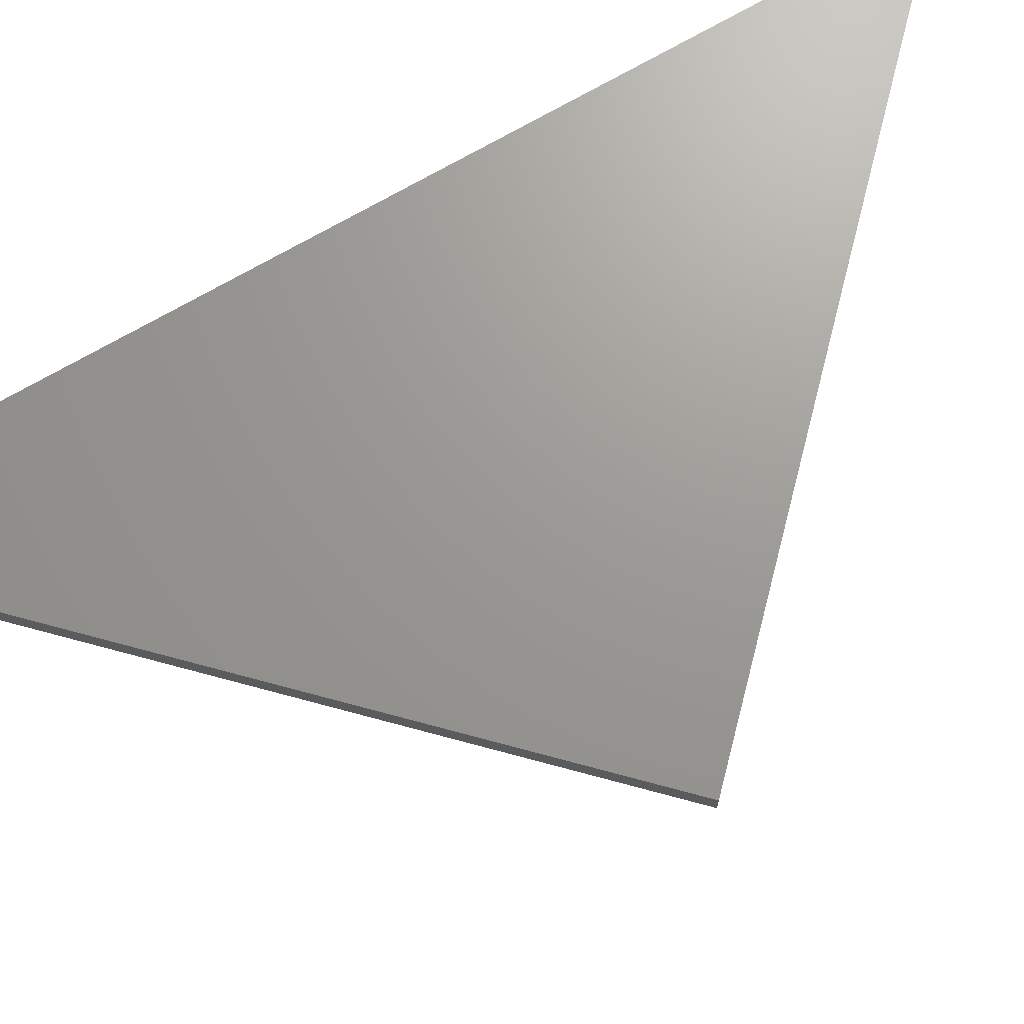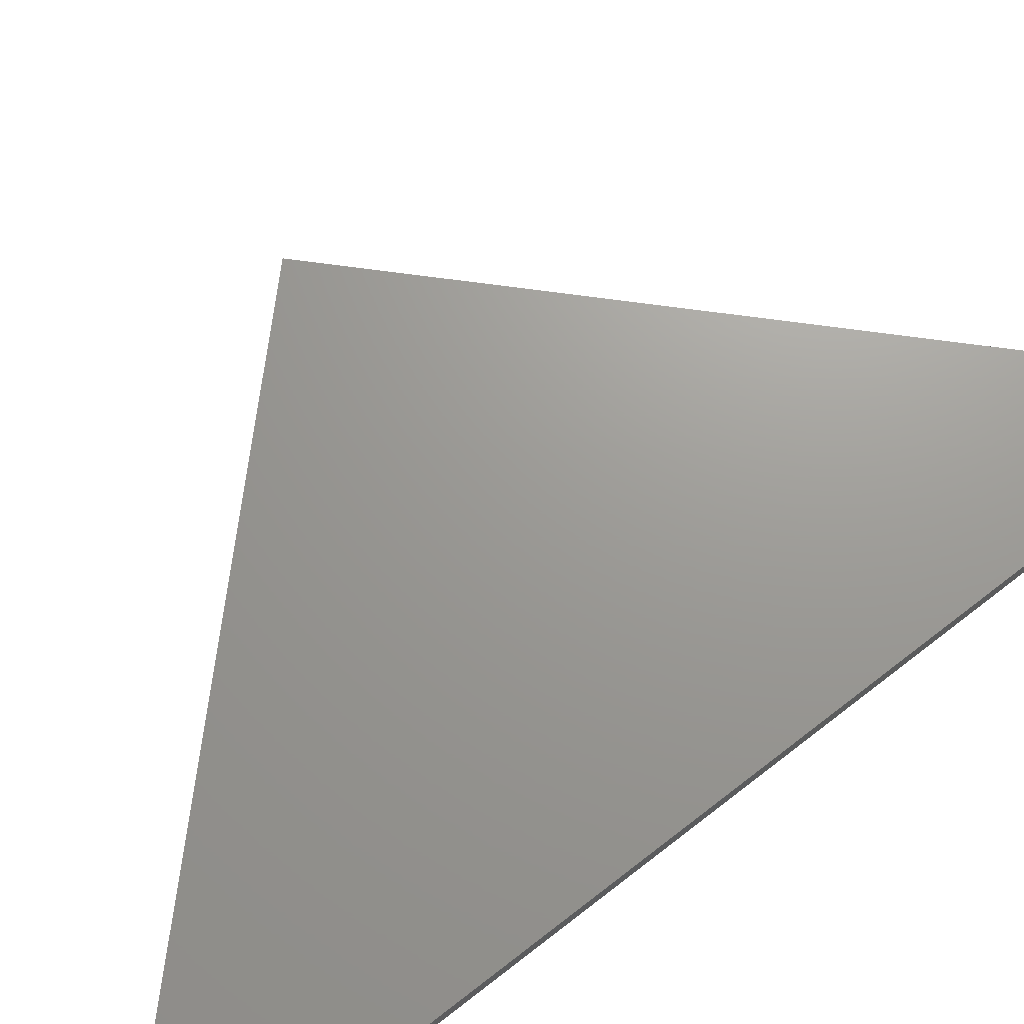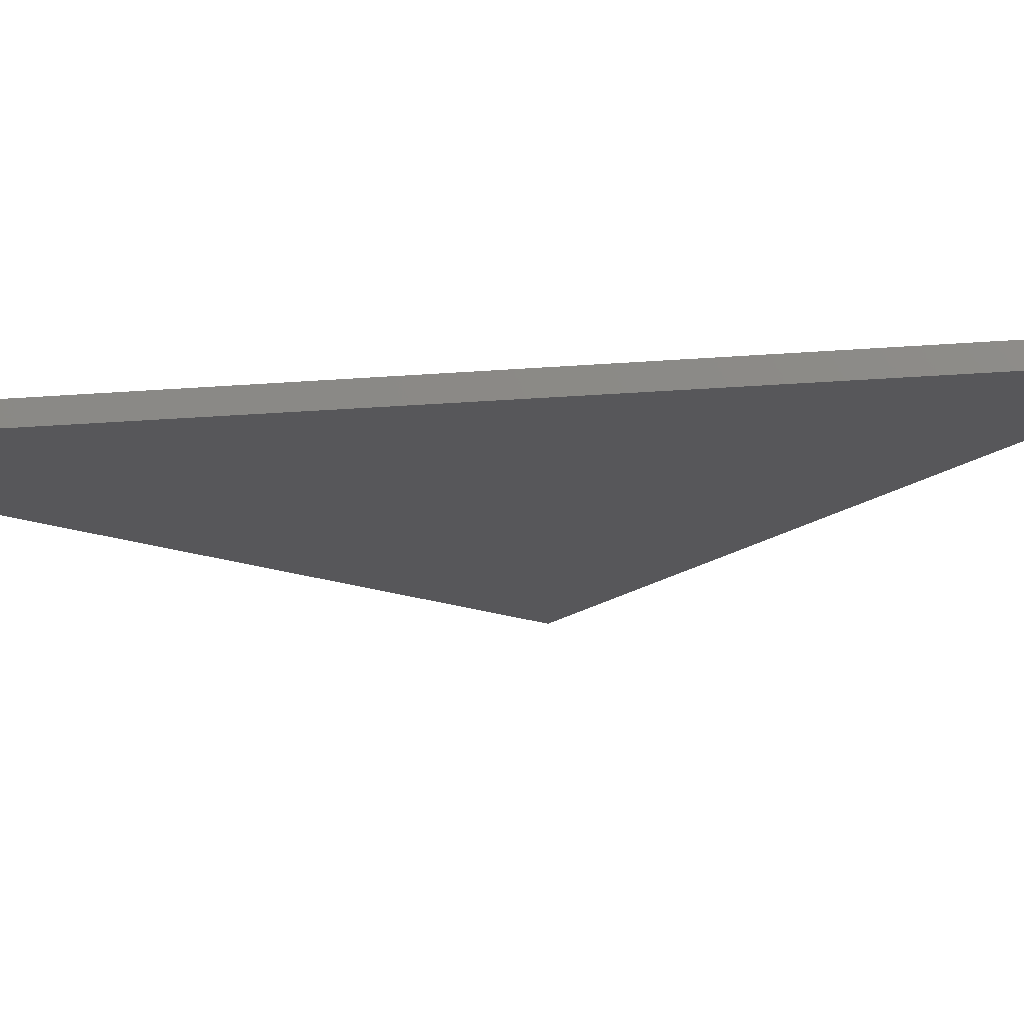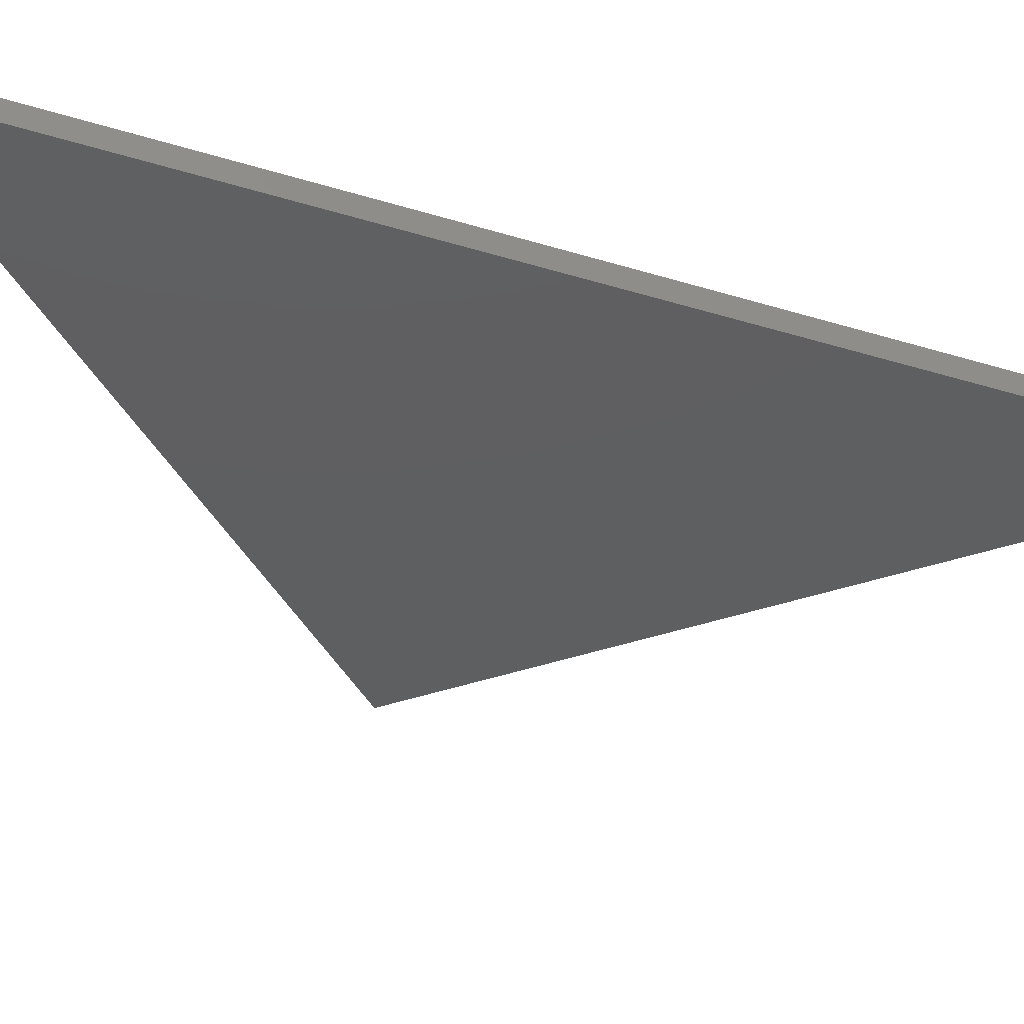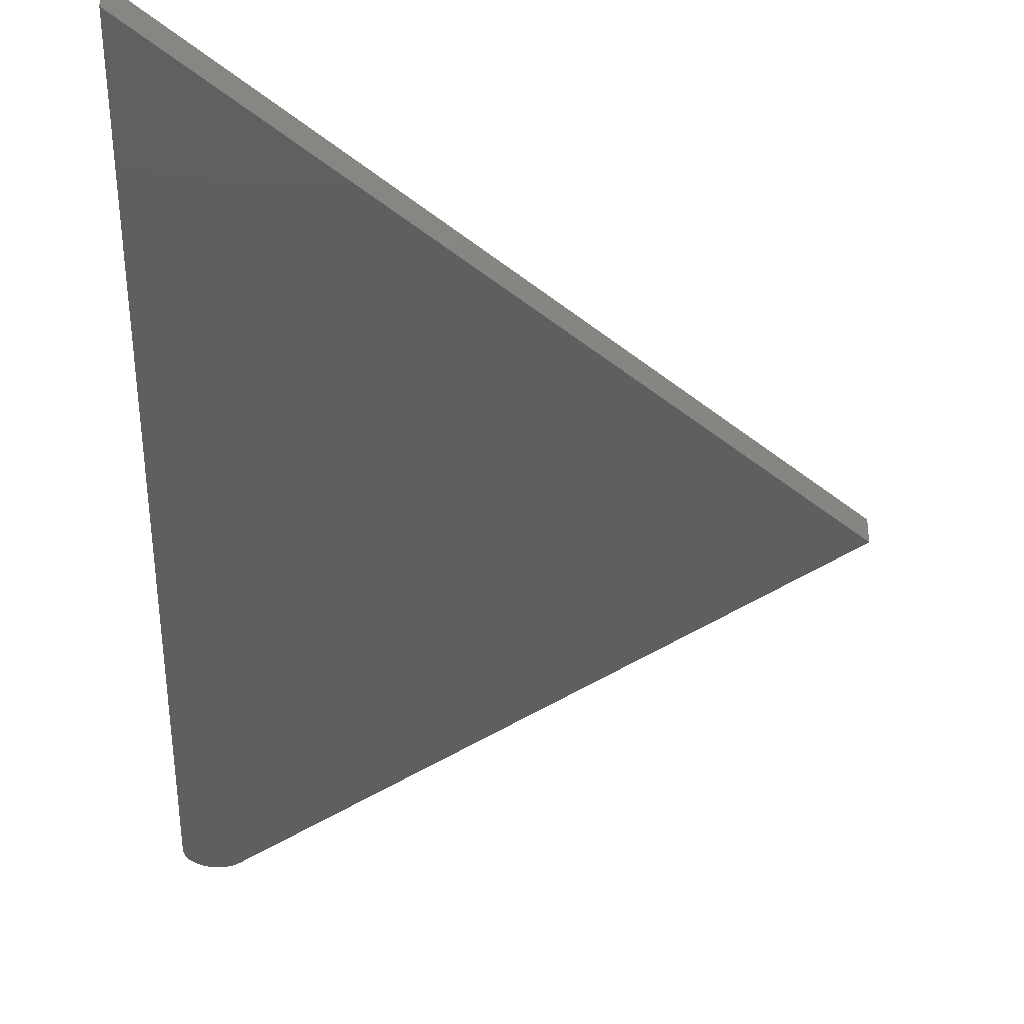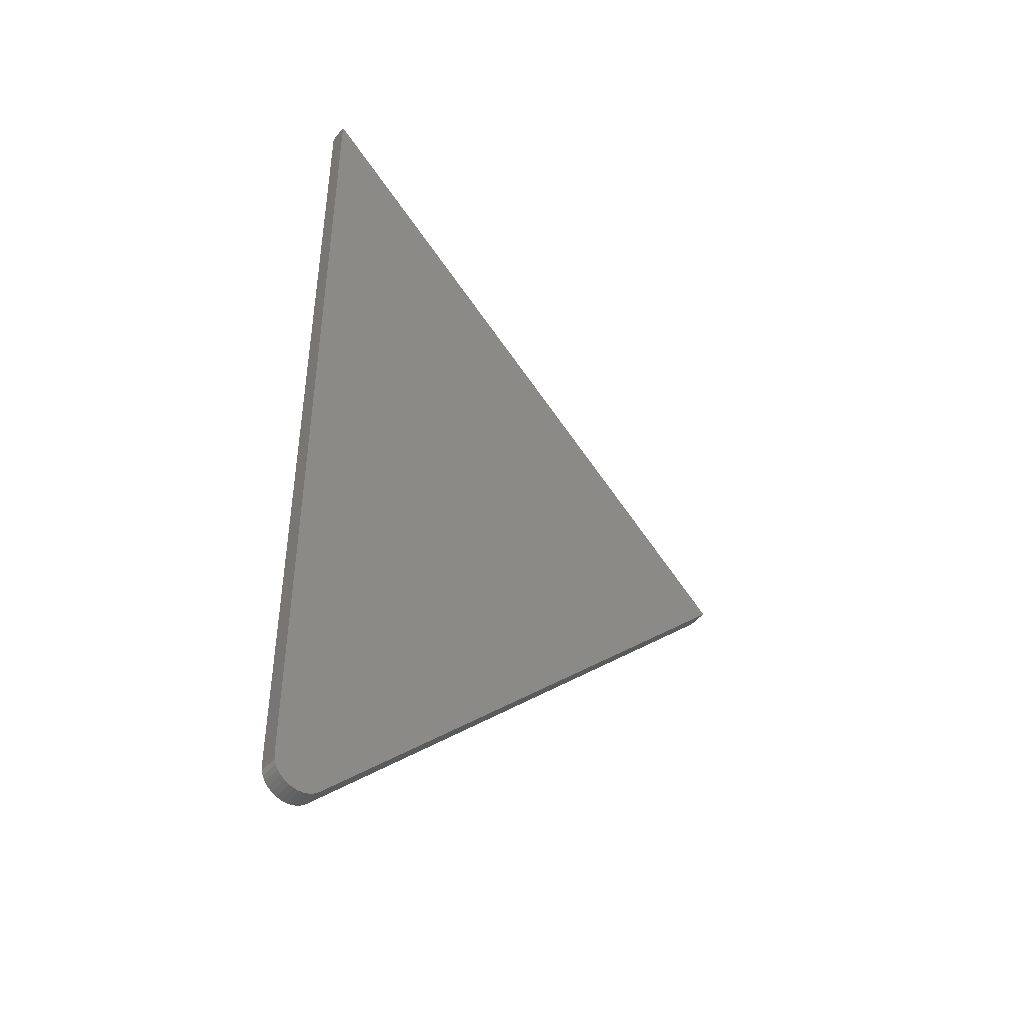
<metadata>
{"format":"stl","ext":"stl","renderer":"f3d","projection":"perspective","resolution":1024,"background":"white","views":[{"elev":69.6,"azim":-120.5,"up":"+Z"},{"elev":69.5,"azim":52.1,"up":"+Z"},{"elev":-18.0,"azim":99.3,"up":"+Z"},{"elev":-37.8,"azim":68.5,"up":"+Z"},{"elev":-37.2,"azim":177.9,"up":"+Z"},{"elev":-46.1,"azim":143.4,"up":"+Y"}]}
</metadata>
<code>
# stl→obj: 30 verts, 56 faces
v 0.5763 -0.4482 0.02344
v 0.6205 -0.4482 0.02344
v 0.6244 -0.4435 0.02344
v 0.5811 -0.4521 0.02344
v 0.6158 -0.4521 0.02344
v 0.5865 -0.455 0.02344
v 0.6104 -0.455 0.02344
v 0.5923 -0.4568 0.02344
v 0.5984 -0.4574 0.02344
v 0.6045 -0.4568 0.02344
v 0.03906 0.08906 0.02344
v 0.6273 -0.4381 0.02344
v 0.6291 -0.4322 0.02344
v 0.6297 -0.4261 0.02344
v 0.6297 0.6656 0.02344
v 0.6244 -0.4435 0
v 0.6205 -0.4482 0
v 0.5763 -0.4482 0
v 0.5811 -0.4521 0
v 0.6158 -0.4521 0
v 0.5865 -0.455 0
v 0.6104 -0.455 0
v 0.5923 -0.4568 0
v 0.5984 -0.4574 0
v 0.6045 -0.4568 0
v 0.03906 0.08906 0
v 0.6297 0.6656 0
v 0.6297 -0.4261 0
v 0.6291 -0.4322 0
v 0.6273 -0.4381 0
f 1 2 3
f 1 4 2
f 2 4 5
f 5 4 6
f 5 6 7
f 7 6 8
f 7 8 9
f 7 9 10
f 11 1 3
f 11 3 12
f 11 12 13
f 11 13 14
f 11 14 15
f 16 17 18
f 17 19 18
f 20 19 17
f 21 19 20
f 22 21 20
f 23 21 22
f 24 23 22
f 25 24 22
f 26 27 28
f 26 28 29
f 26 29 30
f 26 30 16
f 26 16 18
f 14 28 15
f 15 28 27
f 11 26 1
f 1 26 18
f 28 14 29
f 29 14 13
f 29 13 30
f 30 13 12
f 30 12 16
f 16 12 3
f 16 3 17
f 17 3 2
f 17 2 20
f 20 2 5
f 20 5 22
f 22 5 7
f 22 7 25
f 25 7 10
f 25 10 24
f 24 10 9
f 24 9 23
f 23 9 8
f 23 8 21
f 21 8 6
f 21 6 19
f 19 6 4
f 19 4 18
f 18 4 1
f 15 27 11
f 11 27 26

</code>
